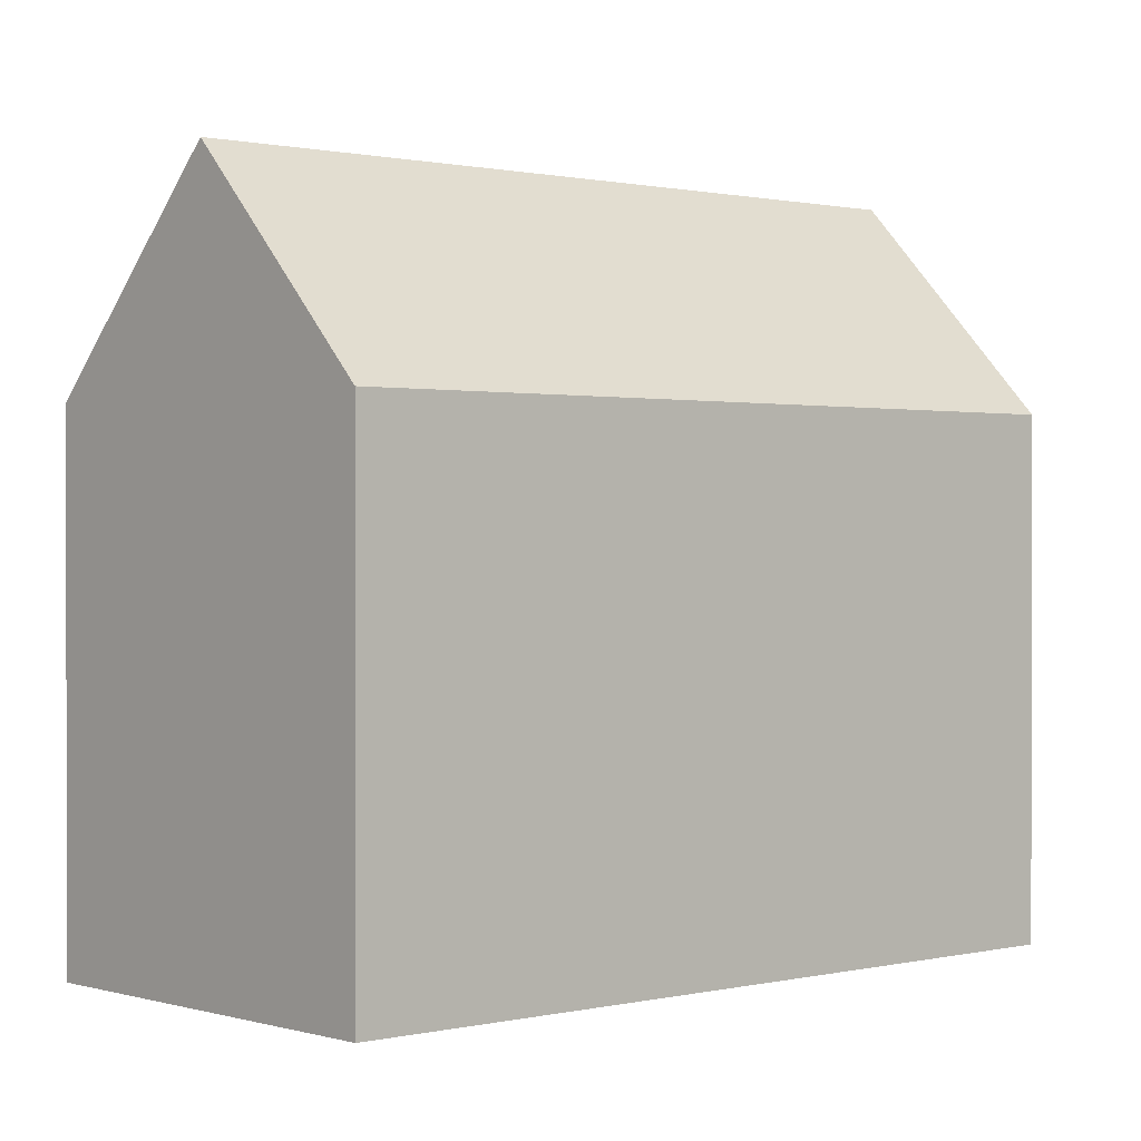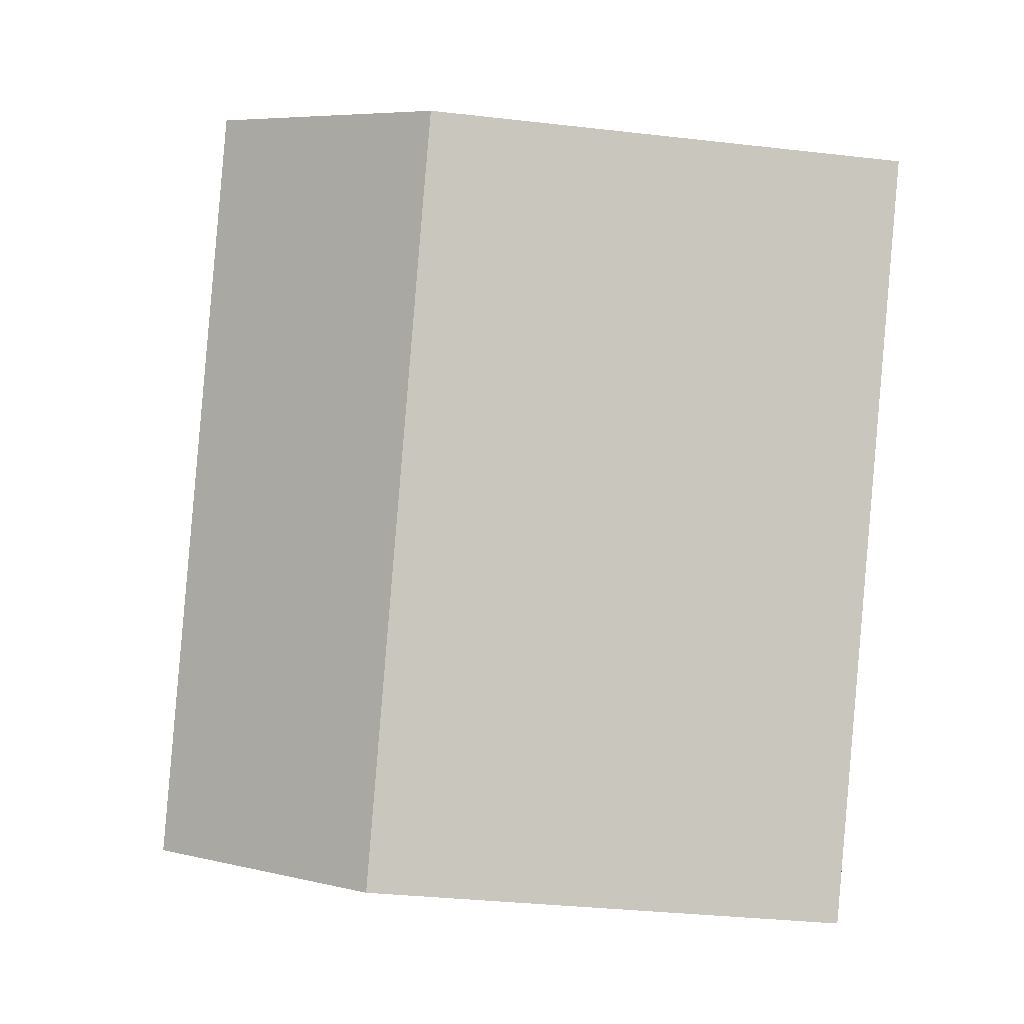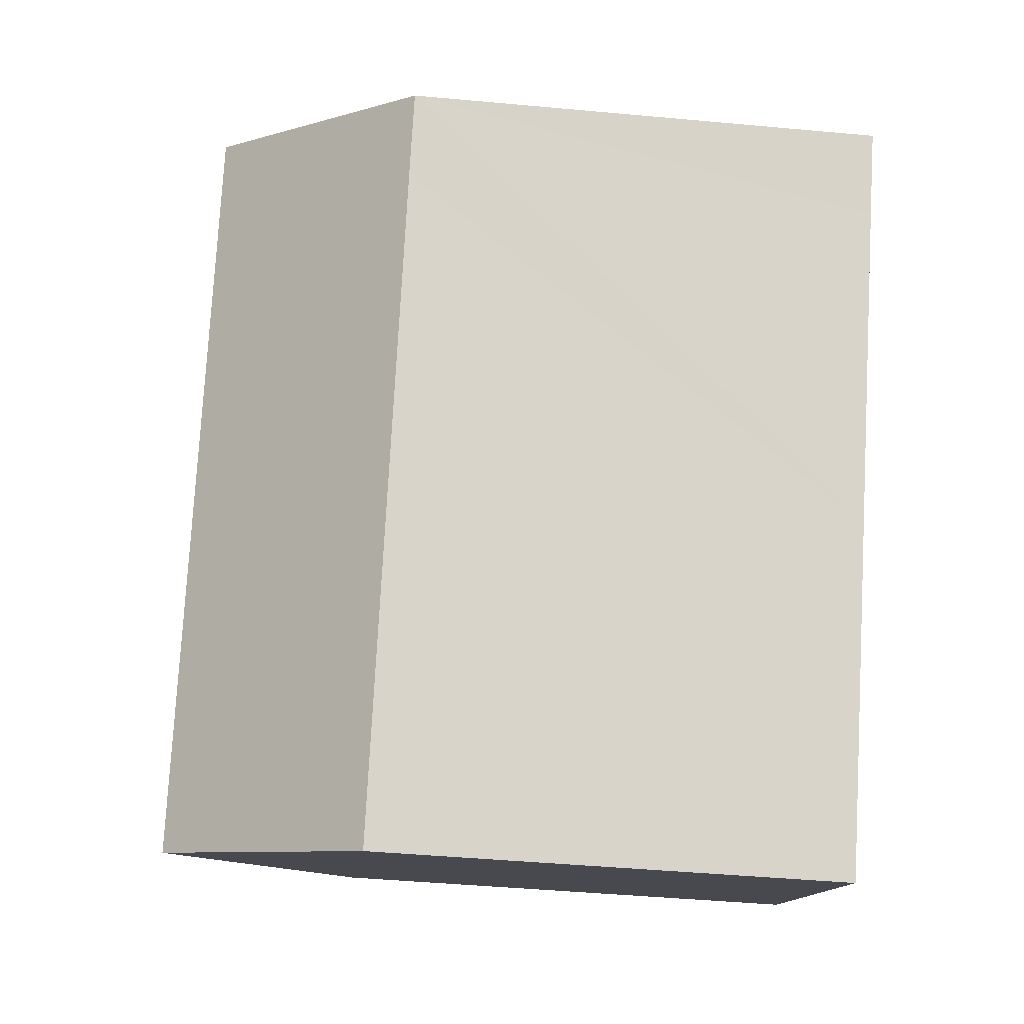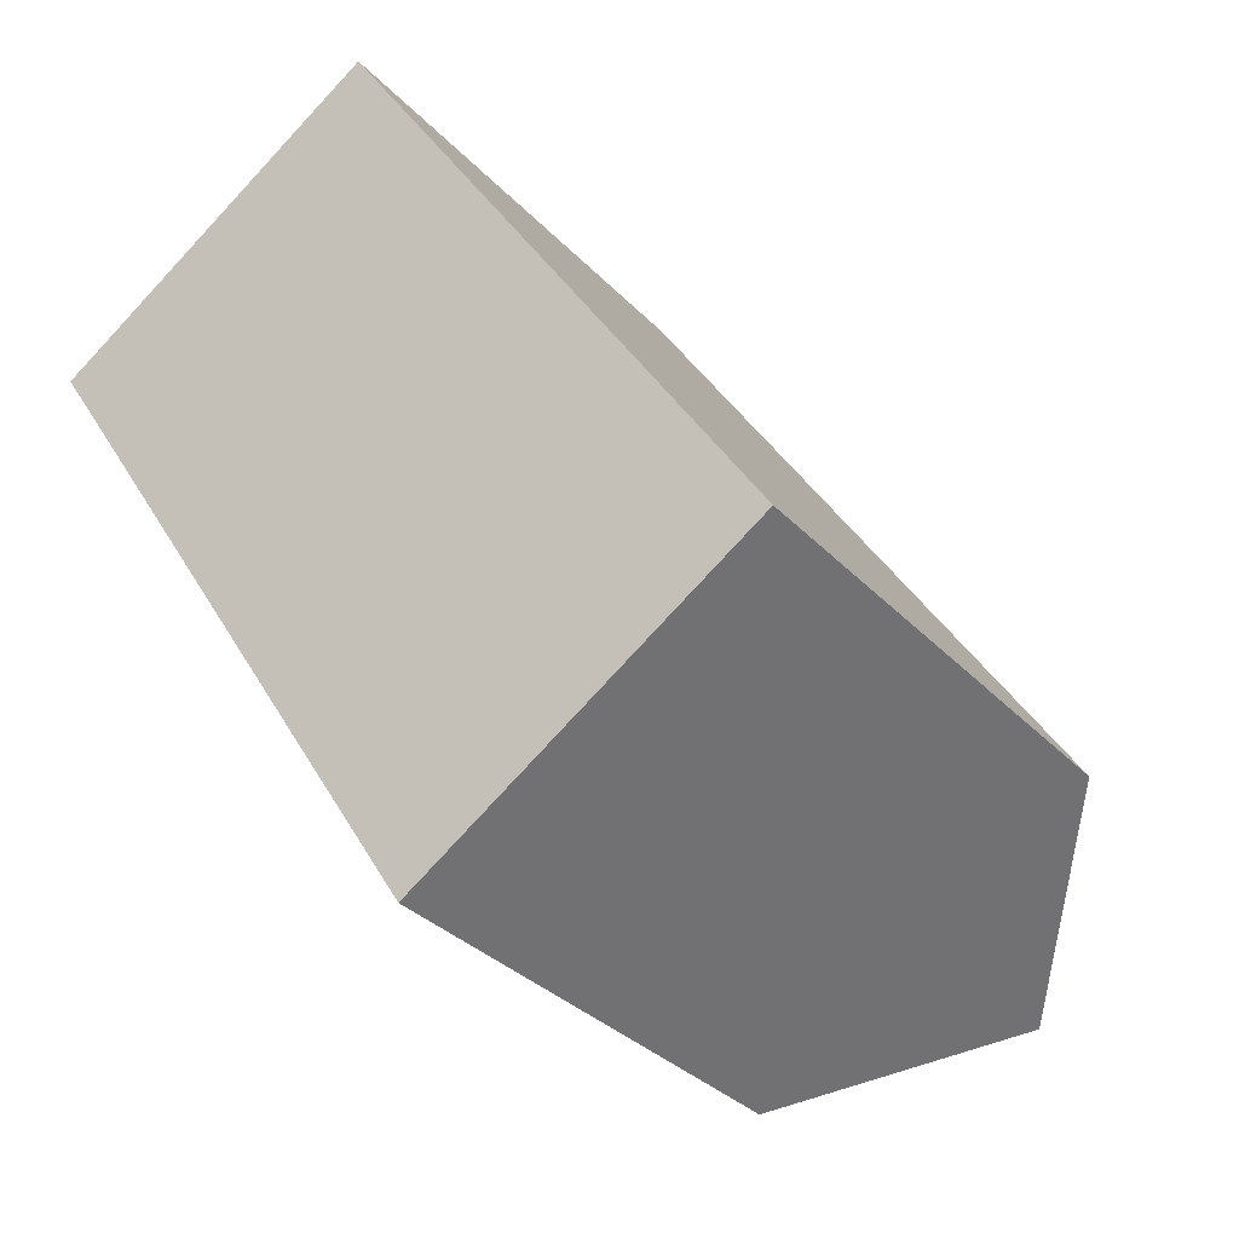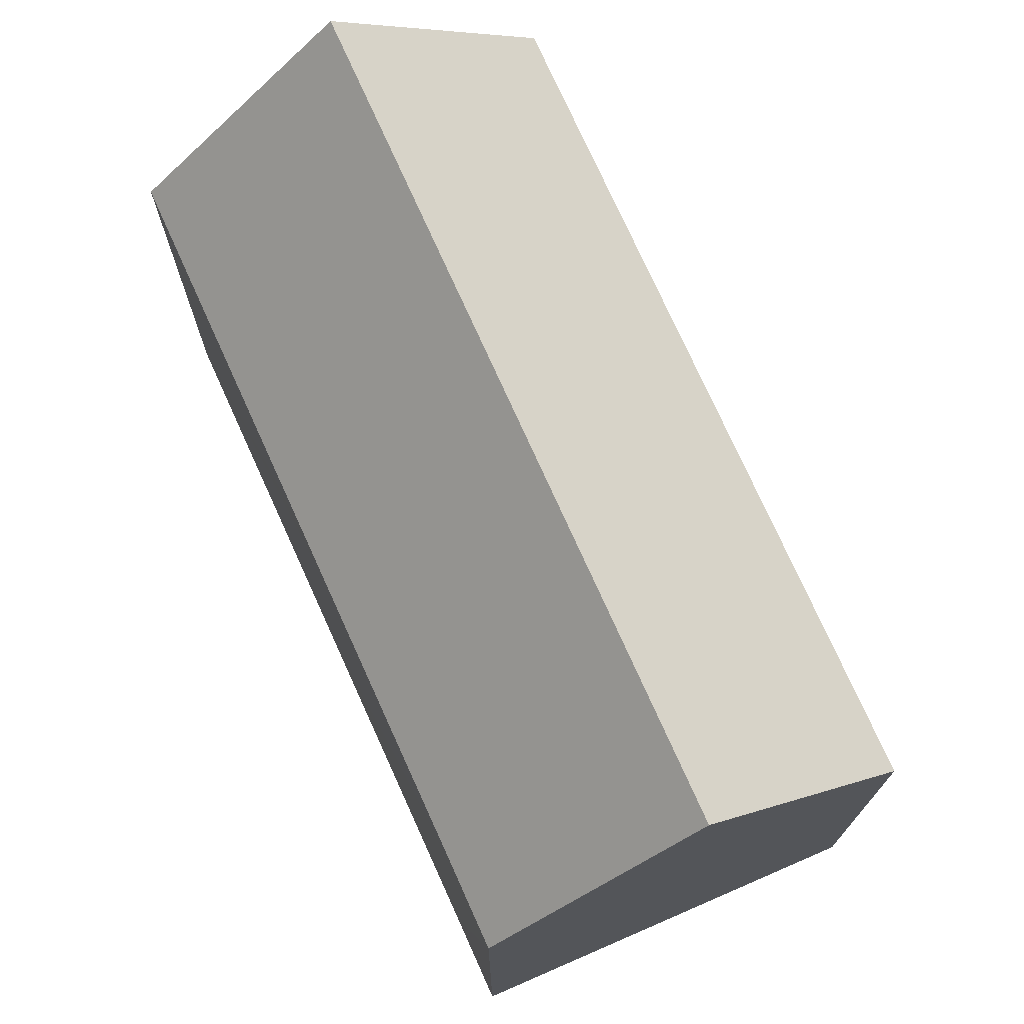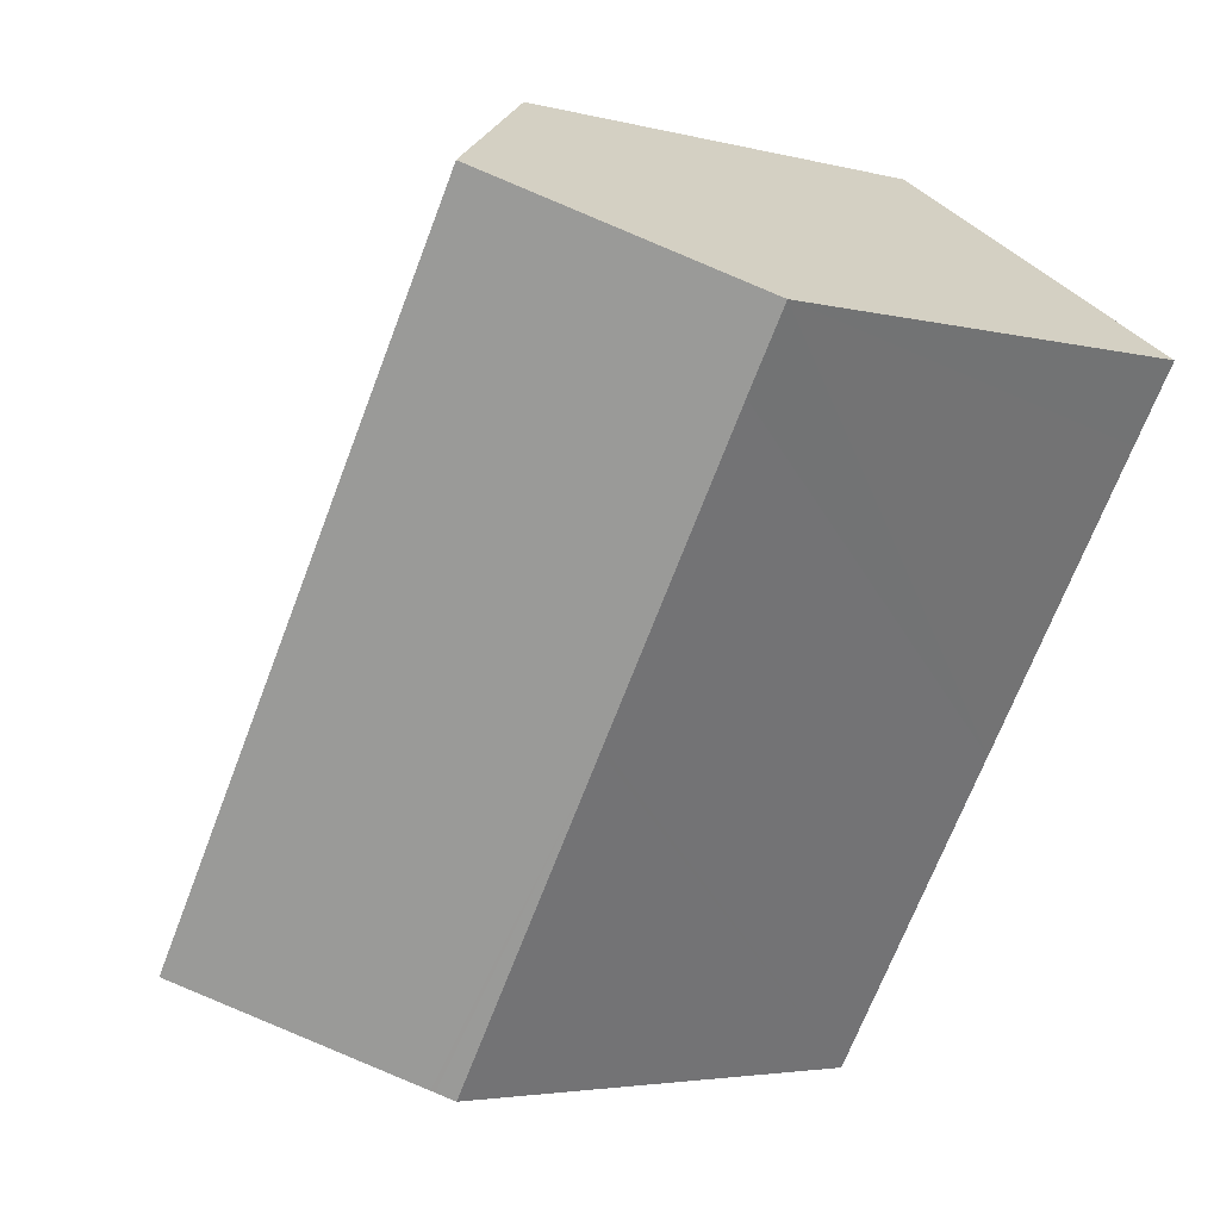
<metadata>
{"format":"obj","ext":"obj","renderer":"f3d","projection":"perspective","resolution":1024,"background":"white","views":[{"elev":0.7,"azim":14.9,"up":"+Y"},{"elev":-33.6,"azim":-98.9,"up":"+Z"},{"elev":-46.0,"azim":-96.0,"up":"+Z"},{"elev":-32.4,"azim":35.3,"up":"+Z"},{"elev":74.8,"azim":-57.0,"up":"+Y"},{"elev":-3.7,"azim":-130.8,"up":"+Z"}]}
</metadata>
<code>
v  6.57 14.04 -10.23
v  12.62 14.44 -18.91
v  12.28 14.02 -19.14
v  12.7 14.54 -18.85
v  17.1 19.92 -15.94
v  4.782 19.92 3.168
v  6.485 14.04 -10.1
v  5.514 14.05 -8.587
v  1.372 14.06 -2.124
v  0 14.06 8.61e-16
v  15.12 14.04 -2.242
v  9.581 14.04 6.347
v  16.36 14.04 -4.18
v  21.9 14.04 -12.77
v  21.9 7.818e-16 -12.77
v  17.1 9.763e-16 -15.94
v  12.28 1.172e-15 -19.14
v  12.7 1.154e-15 -18.85
v  12.62 1.158e-15 -18.91
v  5.671 14.04 -8.832
v  6.57 6.266e-16 -10.23
v  6.485 6.185e-16 -10.1
v  1.372 1.301e-16 -2.124
v  0 0 0
v  5.514 5.258e-16 -8.587
v  5.671 5.408e-16 -8.832
v  9.581 -3.886e-16 6.347
v  4.782 -1.94e-16 3.168
v  15.12 1.373e-16 -2.242
v  16.36 2.56e-16 -4.18
g defaultobject
f 1 2 3
f 2 1 4
f 4 1 5
f 5 1 6
f 6 1 7
f 6 7 8
f 6 8 9
f 6 9 10
f 11 6 12
f 6 11 5
f 5 11 13
f 5 13 14
f 14 4 5
f 4 14 15
f 4 15 2
f 2 15 3
f 3 15 16
f 3 16 17
f 17 16 18
f 17 18 19
f 17 1 3
f 1 17 7
f 7 17 20
f 20 17 8
f 8 17 9
f 9 17 21
f 9 21 10
f 10 21 22
f 10 22 23
f 10 23 24
f 23 22 25
f 25 22 26
f 10 12 6
f 12 10 24
f 12 24 27
f 27 24 28
f 27 11 12
f 11 27 13
f 13 27 14
f 14 27 29
f 14 29 15
f 15 29 30
f 23 28 24
f 28 23 27
f 27 23 29
f 29 23 25
f 29 25 26
f 29 26 30
f 30 26 22
f 30 22 21
f 30 21 17
f 30 17 19
f 30 19 15
f 15 19 18
f 15 18 16

</code>
